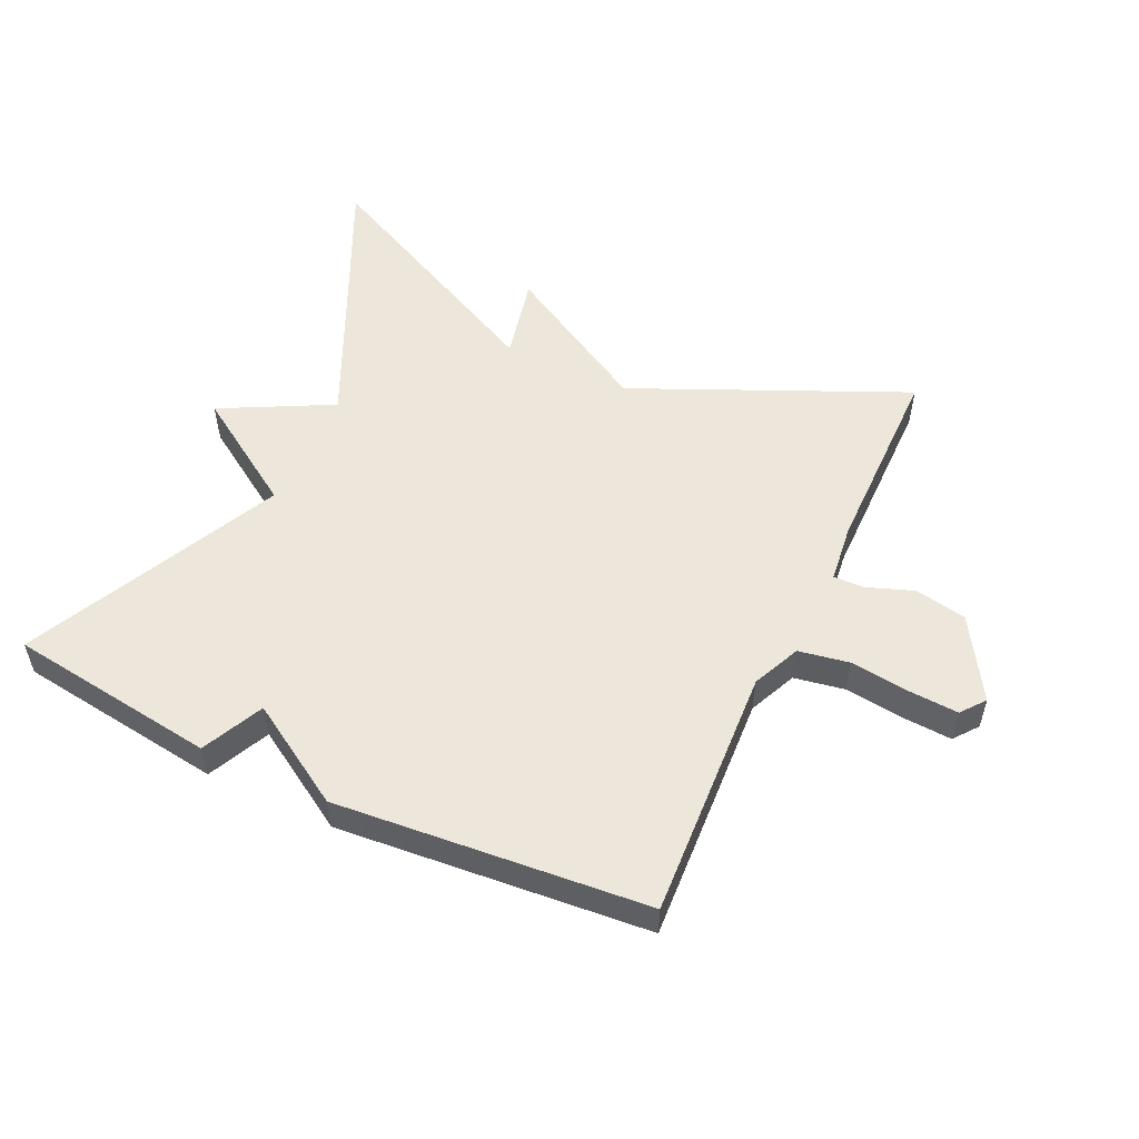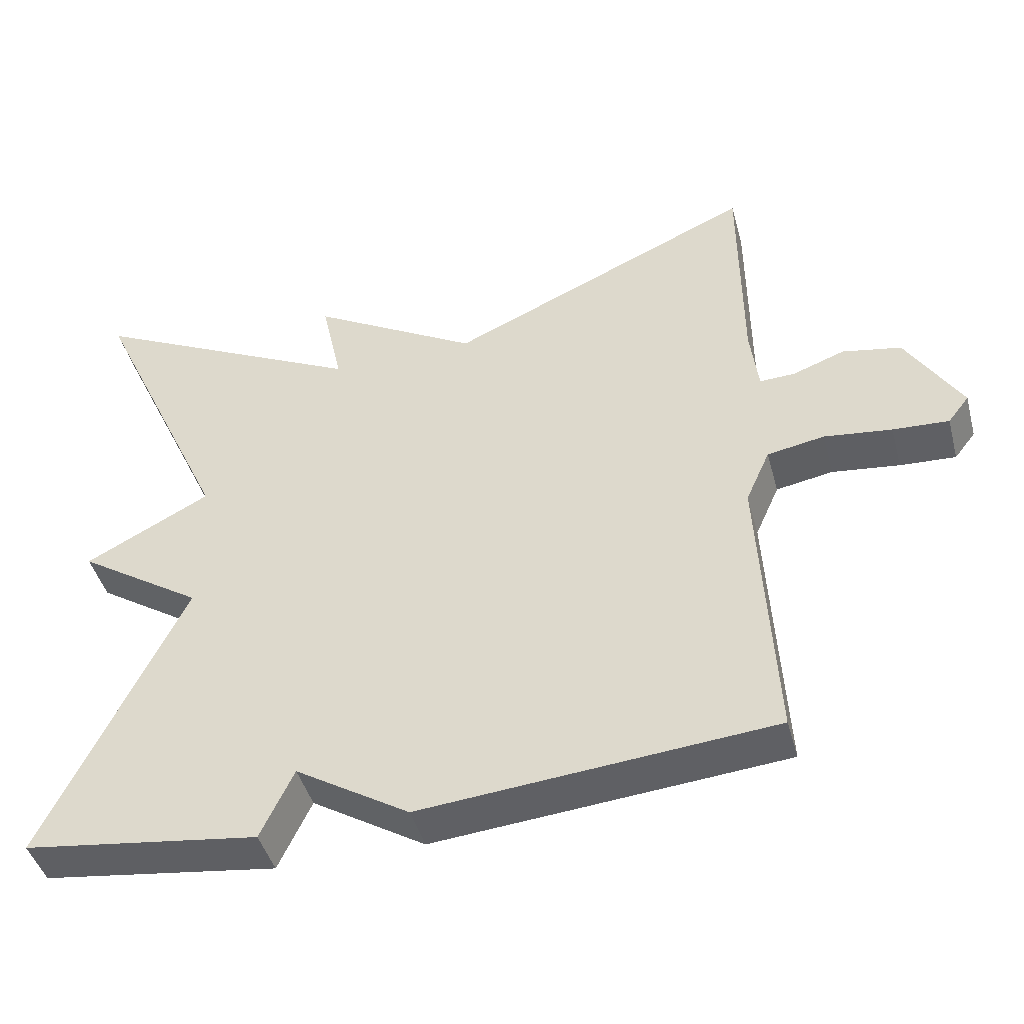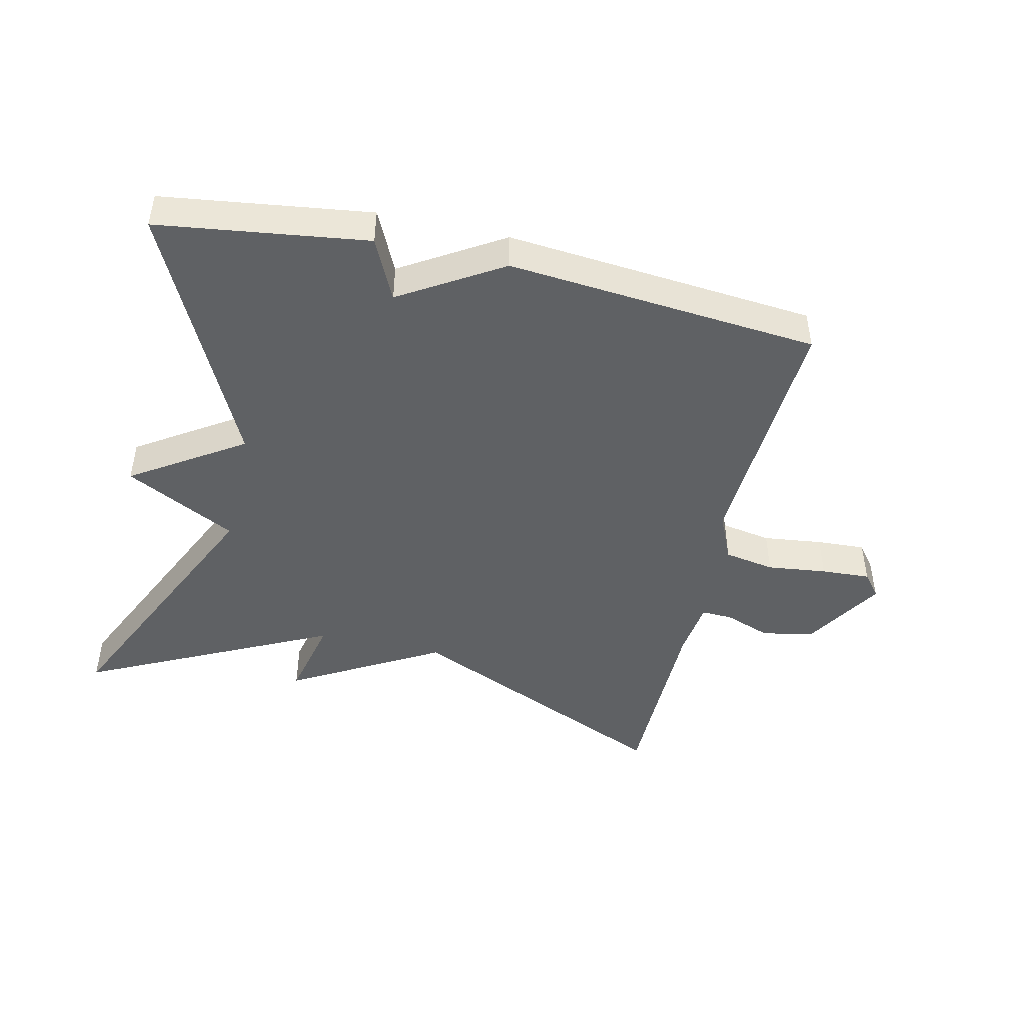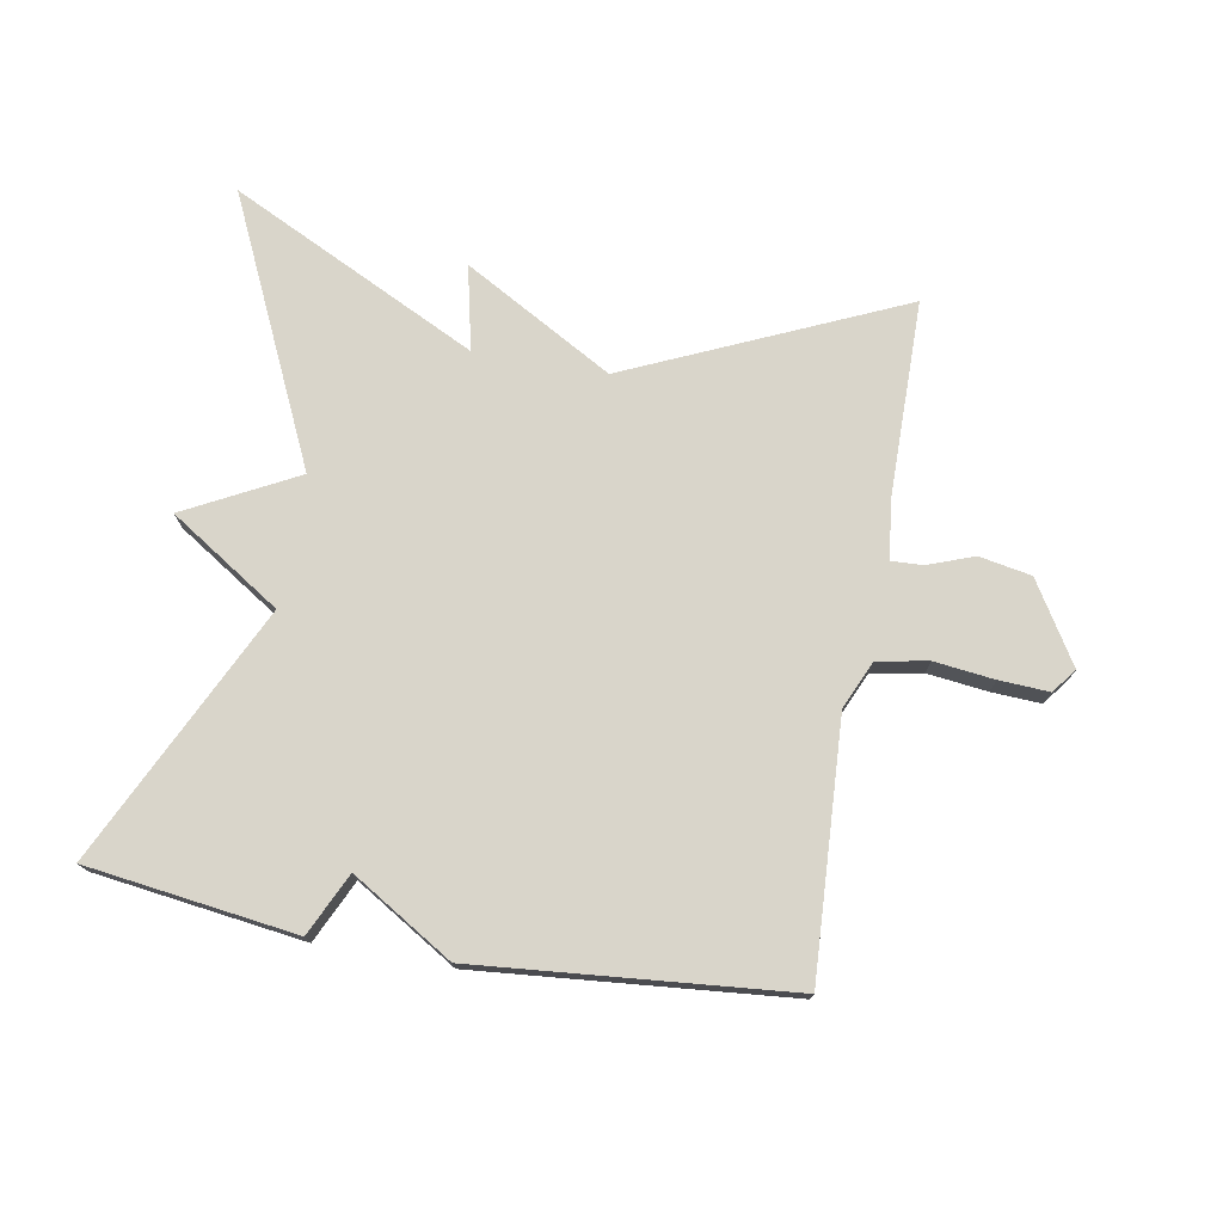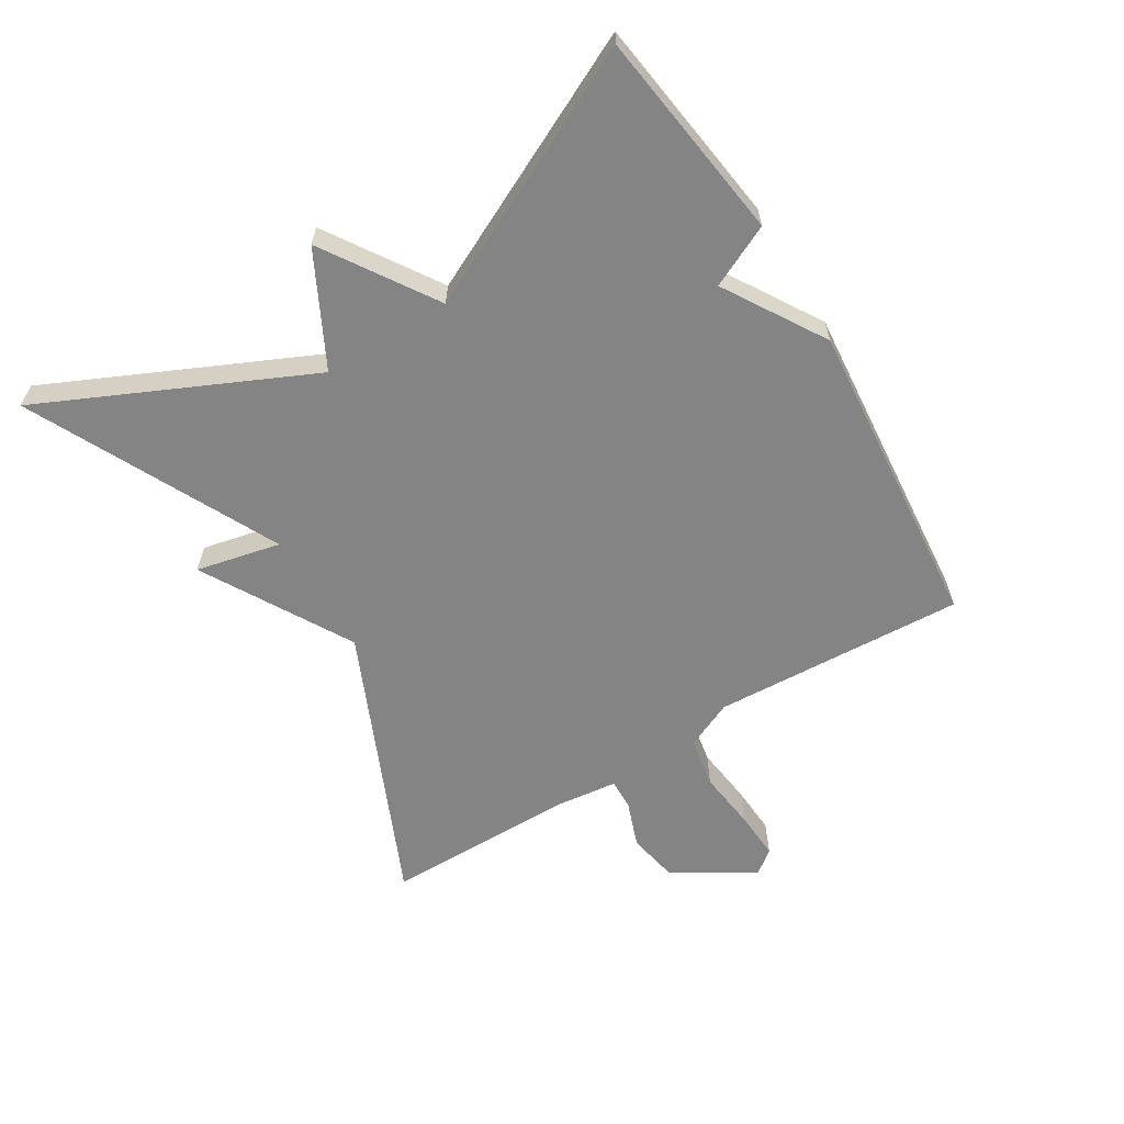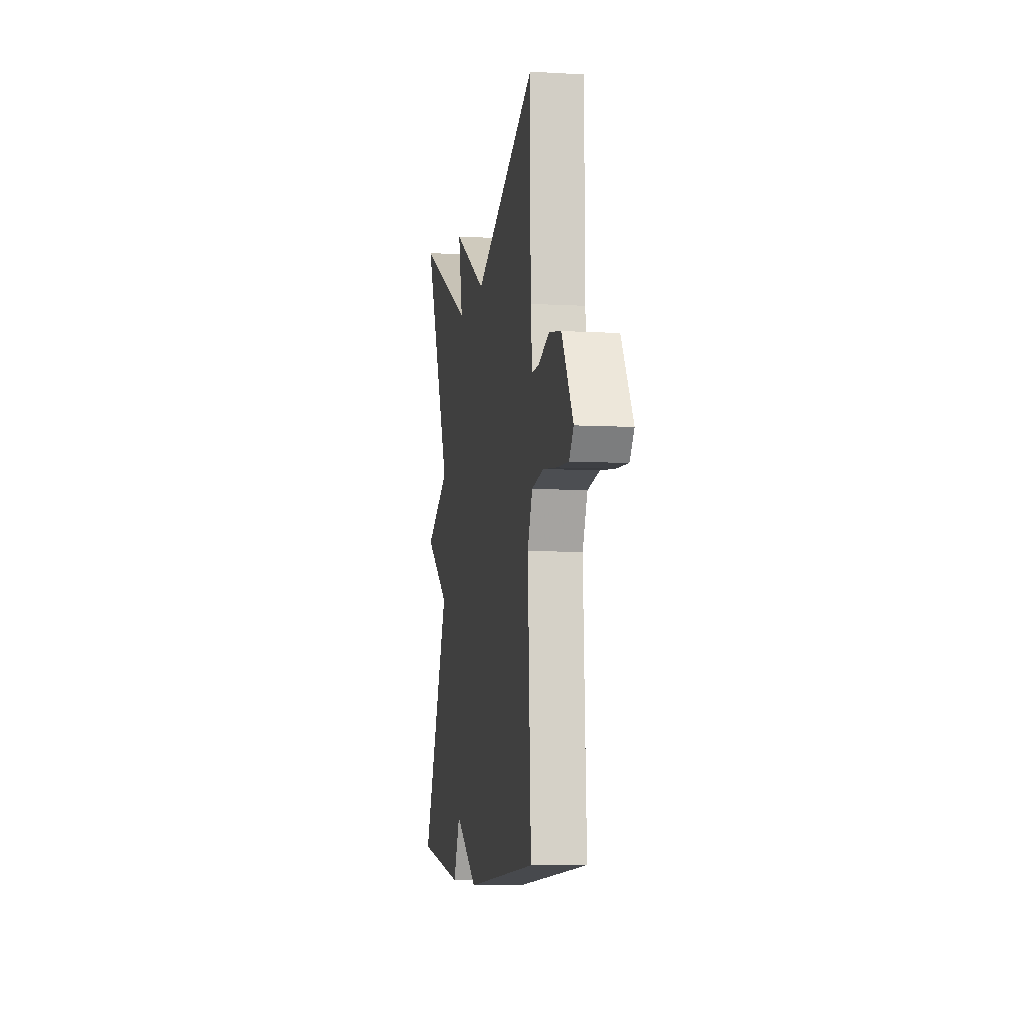
<metadata>
{"format":"obj","ext":"obj","renderer":"f3d","projection":"perspective","resolution":1024,"background":"white","views":[{"elev":53.6,"azim":-154.9,"up":"+Y"},{"elev":-44.1,"azim":-165.0,"up":"+Z"},{"elev":-45.8,"azim":167.2,"up":"+Y"},{"elev":74.7,"azim":-170.0,"up":"+Y"},{"elev":-61.4,"azim":121.5,"up":"+Y"},{"elev":-7.0,"azim":-99.3,"up":"+Z"}]}
</metadata>
<code>
v -0.5 0.07 0.5
v -0.081 0.07 0.313
v 0.148 0.07 0.443
v 0.119 0.07 0.313
v 0.5 0.07 0.5
v 0.311 0.07 0.092
v 0.482 0.07 0.003
v 0.311 0.07 -0.108
v 0.5 0.07 -0.5
v 0.179 0.07 -0.543
v 0.134 0.07 -0.448
v -0.021 0.07 -0.543
v -0.5 0.07 -0.5
v -0.479 0.07 -0.112
v -0.512 0.07 -0.038
v -0.59 0.07 -0.024
v -0.682 0.07 -0.035
v -0.758 0.07 -0.039
v -0.787 0.07 -0.002
v -0.712 0.07 0.121
v -0.632 0.07 0.136
v -0.561 0.07 0.11
v -0.513 0.07 0.108
v -0.502 0.07 0.198
v -0.5 0 0.5
v -0.081 0 0.313
v 0.148 0 0.443
v 0.119 0 0.313
v 0.5 0 0.5
v 0.311 0 0.092
v 0.482 0 0.003
v 0.311 0 -0.108
v 0.5 0 -0.5
v 0.179 0 -0.543
v 0.134 0 -0.448
v -0.021 0 -0.543
v -0.5 0 -0.5
v -0.479 0 -0.112
v -0.512 0 -0.038
v -0.59 0 -0.024
v -0.682 0 -0.035
v -0.758 0 -0.039
v -0.787 0 -0.002
v -0.712 0 0.121
v -0.632 0 0.136
v -0.561 0 0.11
v -0.513 0 0.108
v -0.502 0 0.198
f 20 21 22
f 19 20 22
f 18 19 22
f 17 18 22
f 16 17 22
f 15 16 22 23
f 14 15 23 24
f 11 12 13 14
f 8 9 10 11
f 24 1 2
f 14 24 2
f 11 14 2
f 8 11 2
f 4 5 6
f 2 3 4
f 2 4 6
f 8 2 6
f 6 7 8
f 46 45 44
f 46 44 43
f 46 43 42
f 46 42 41
f 46 41 40
f 47 46 40 39
f 48 47 39 38
f 38 37 36 35
f 35 34 33 32
f 26 25 48
f 26 48 38
f 26 38 35
f 26 35 32
f 30 29 28
f 28 27 26
f 30 28 26
f 30 26 32
f 32 31 30
f 1 25 26 2
f 2 26 27 3
f 3 27 28 4
f 4 28 29 5
f 5 29 30 6
f 6 30 31 7
f 7 31 32 8
f 8 32 33 9
f 9 33 34 10
f 10 34 35 11
f 11 35 36 12
f 12 36 37 13
f 13 37 38 14
f 14 38 39 15
f 15 39 40 16
f 16 40 41 17
f 17 41 42 18
f 18 42 43 19
f 19 43 44 20
f 20 44 45 21
f 21 45 46 22
f 22 46 47 23
f 23 47 48 24
f 24 48 25 1

</code>
